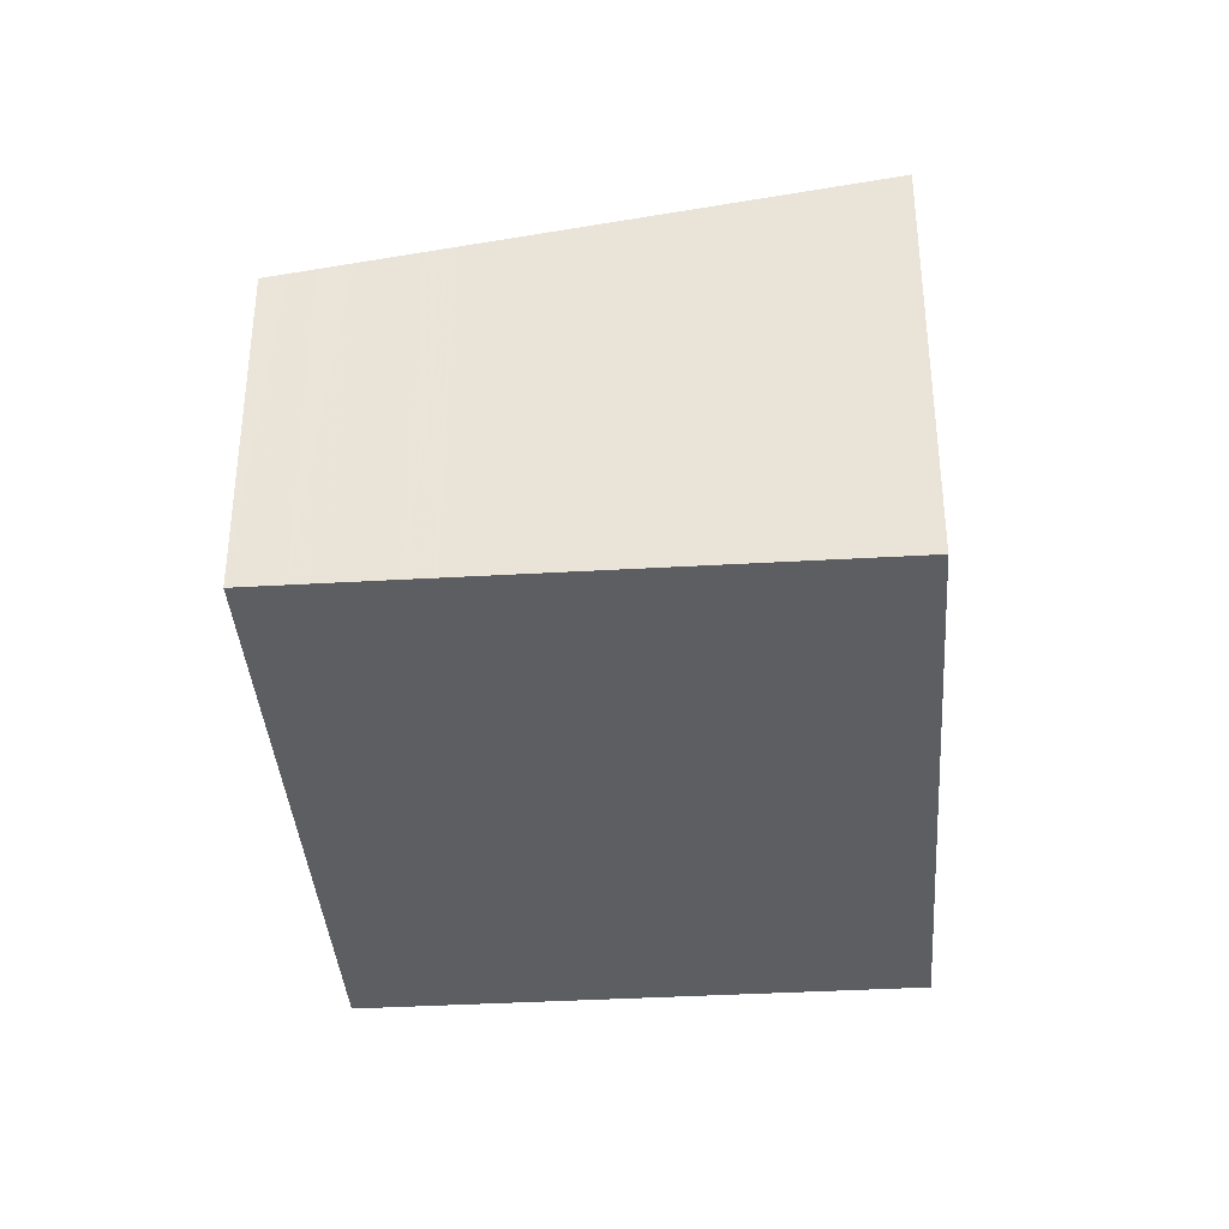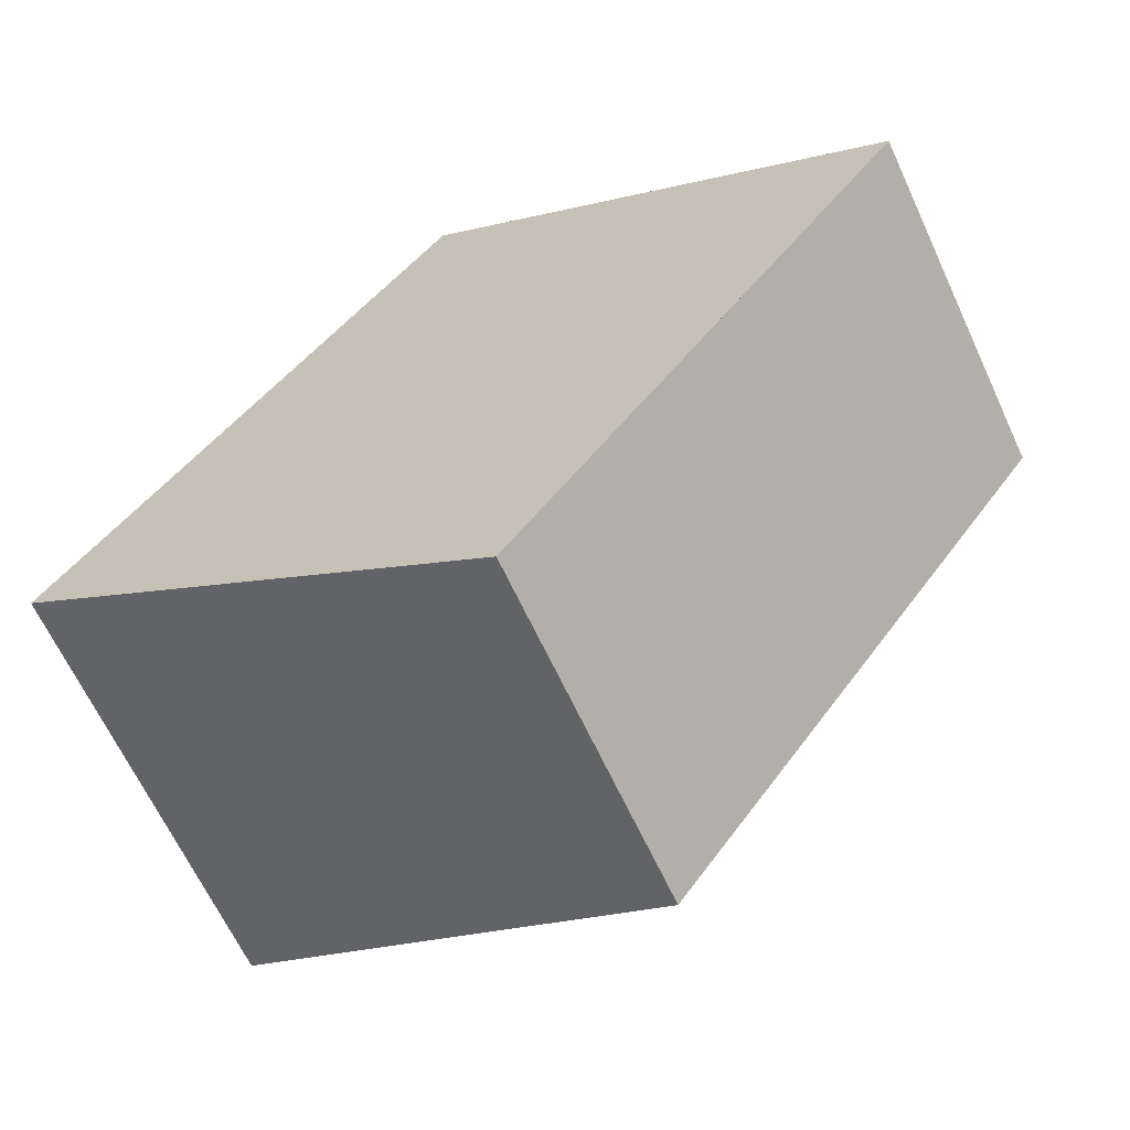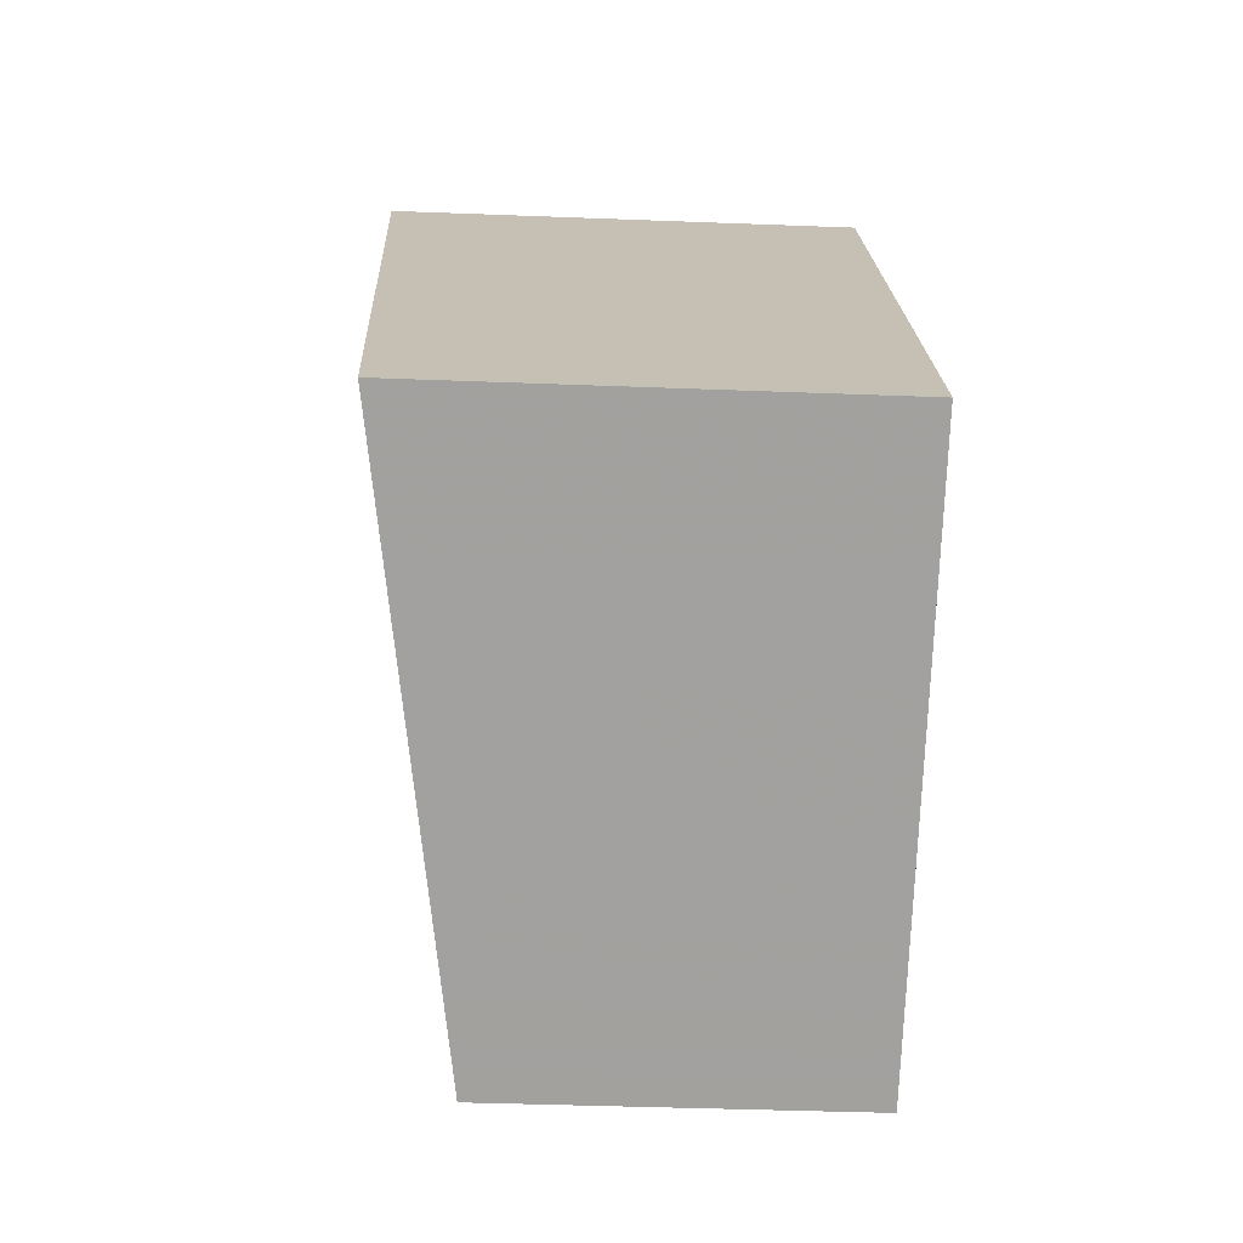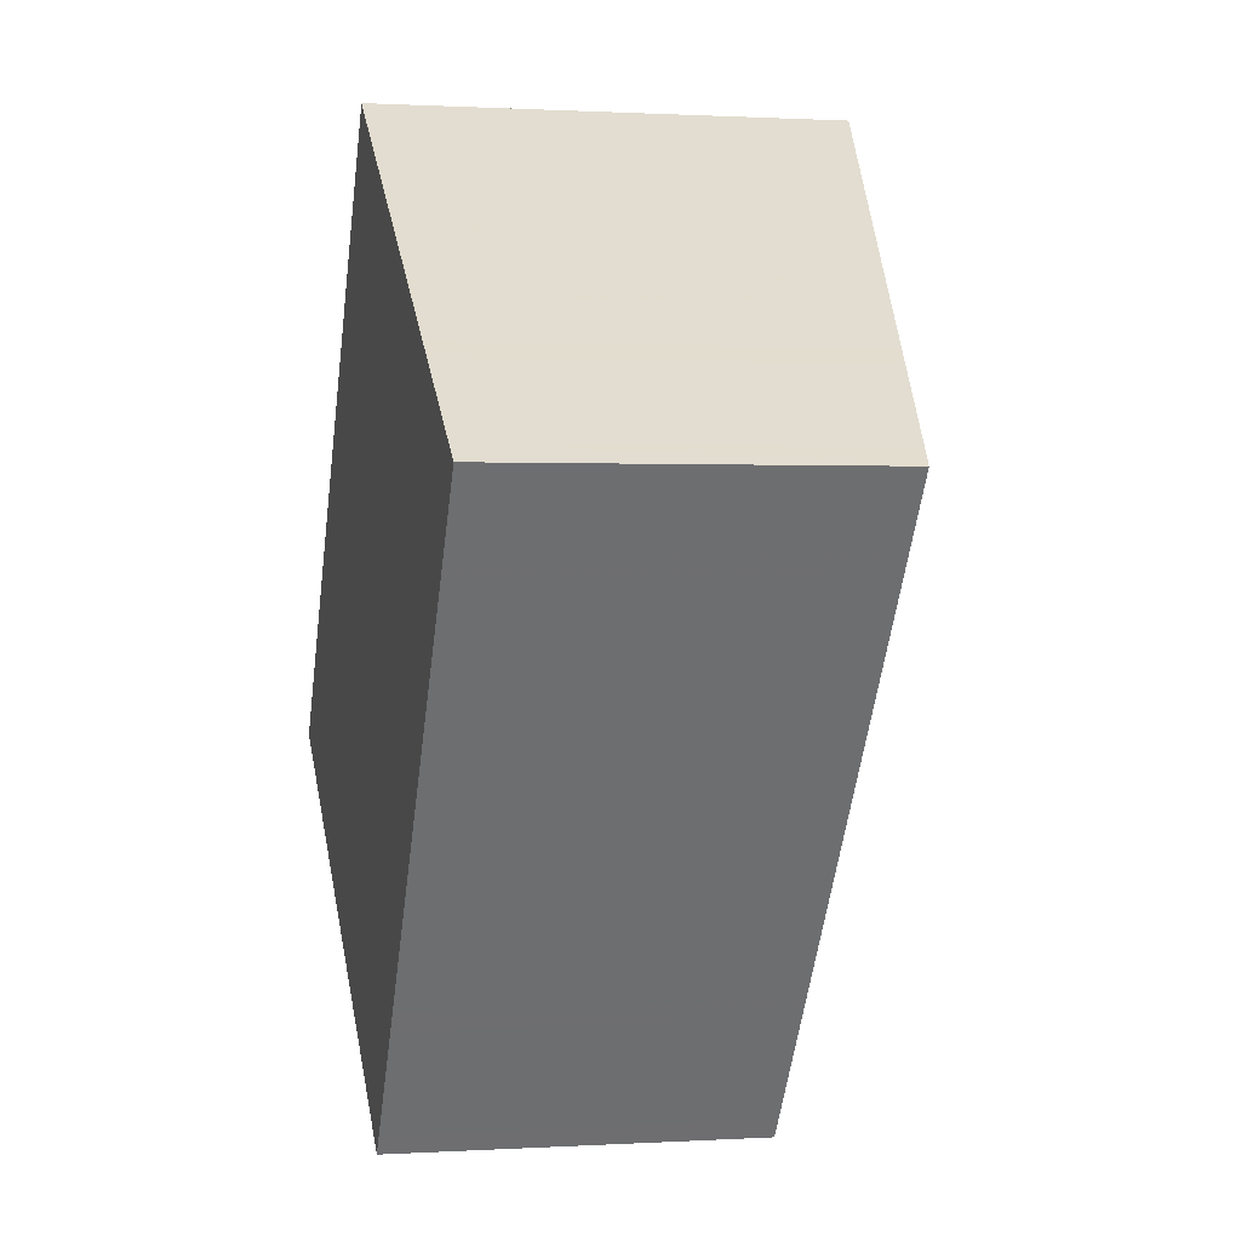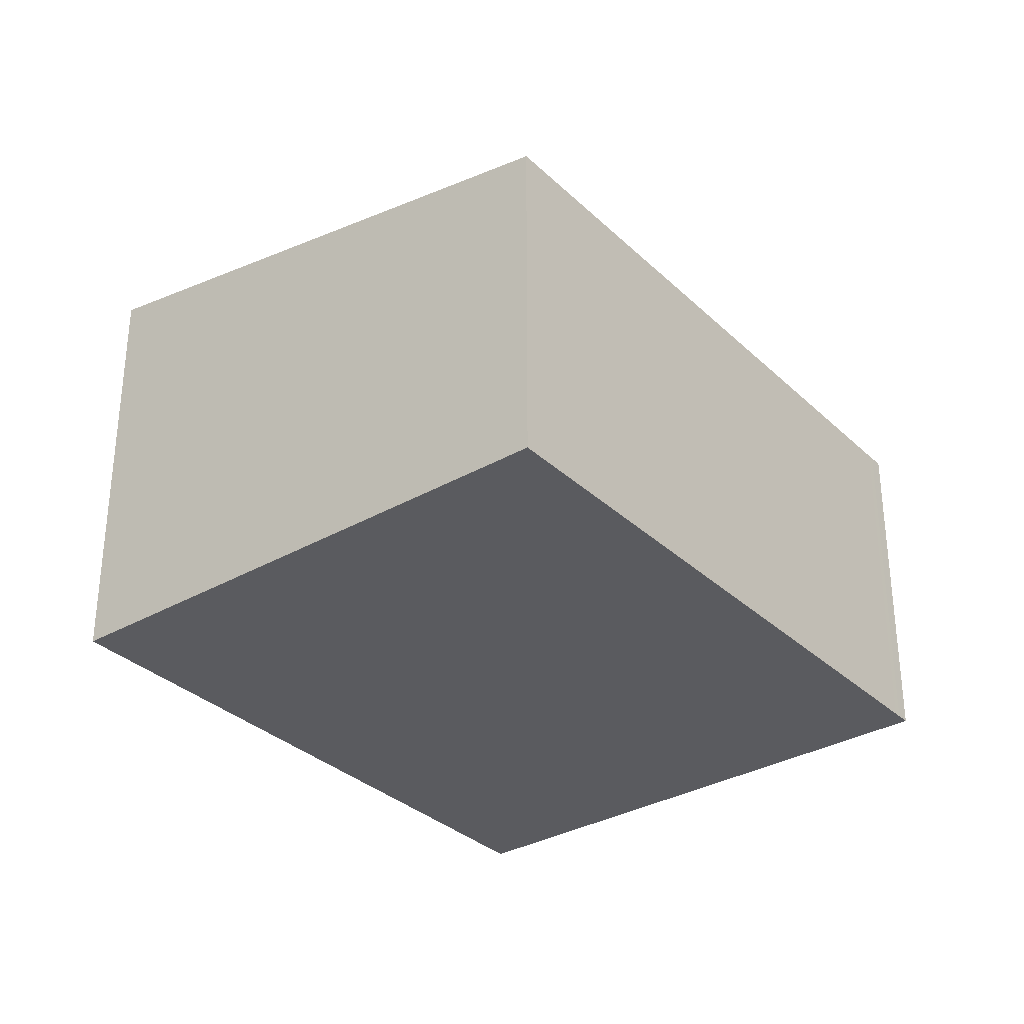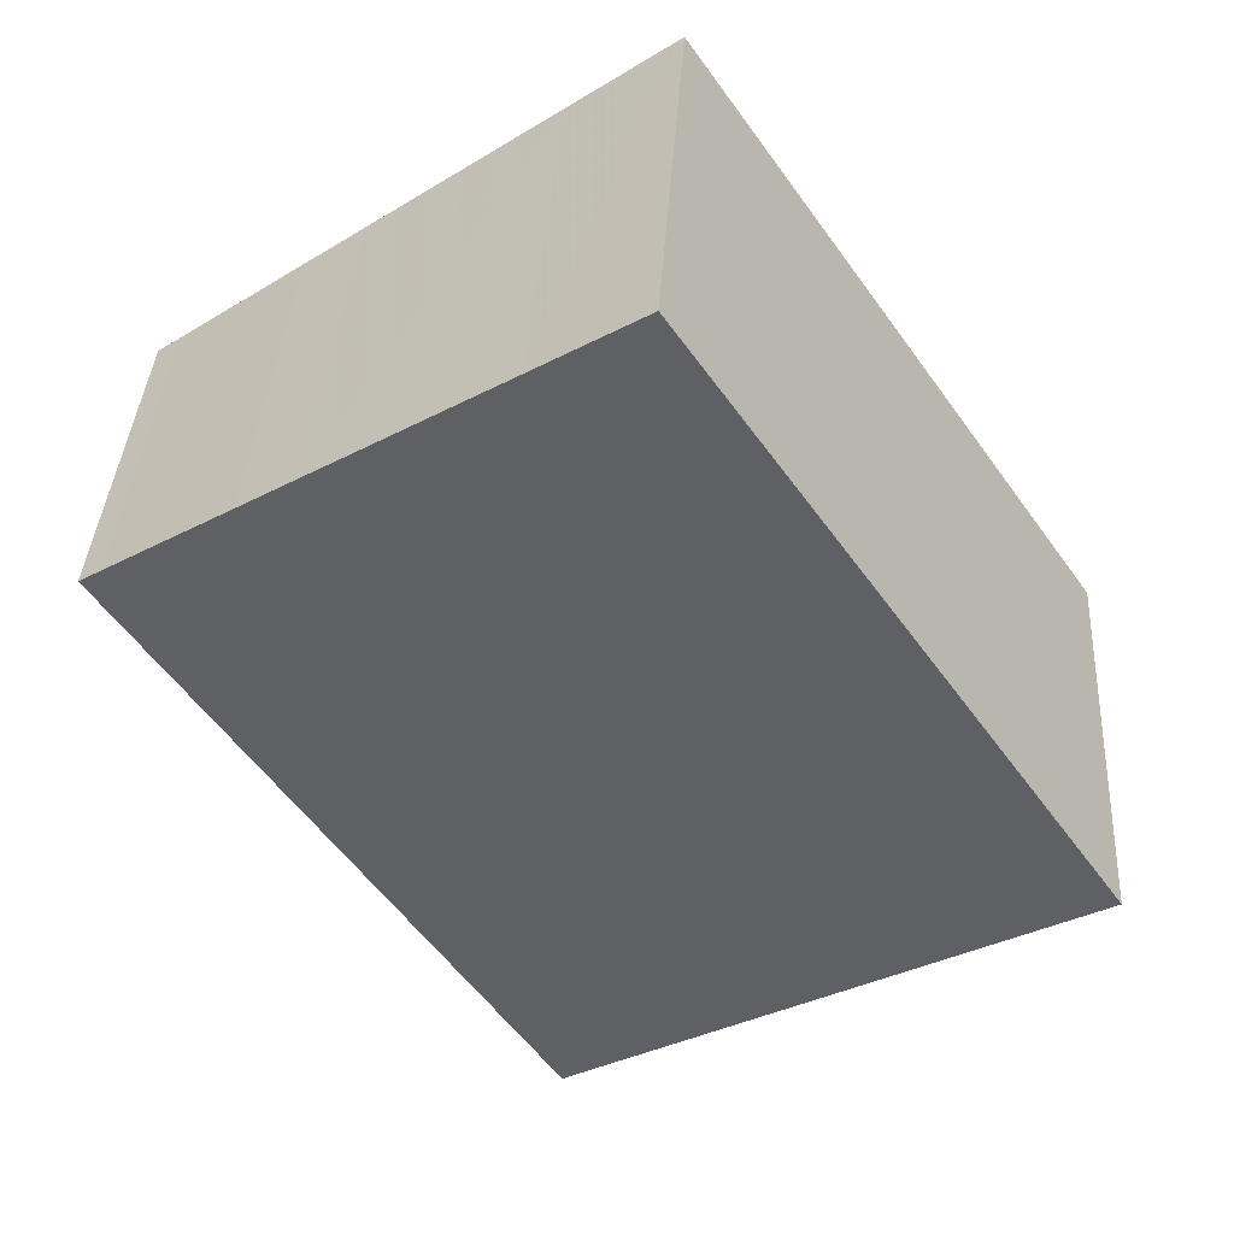
<metadata>
{"format":"obj","ext":"obj","renderer":"f3d","projection":"perspective","resolution":1024,"background":"white","views":[{"elev":-37.5,"azim":38.8,"up":"+Z"},{"elev":-64.8,"azim":-155.2,"up":"+Y"},{"elev":-37.5,"azim":87.1,"up":"+Y"},{"elev":0.8,"azim":-102.8,"up":"+Y"},{"elev":-32.8,"azim":-107.1,"up":"+Z"},{"elev":37.4,"azim":3.5,"up":"+Y"}]}
</metadata>
<code>
v -688.4 -1976 2.256
v -686.4 -1979 2.221
v -688.9 -1981 1.779
v -690.9 -1978 1.815
v -688.9 -1981 1.78
v -688.7 -1981 1.818
v -689.3 -1980 1.787
v -688.1 -1980 1.911
v -688.6 -1980 1.857
v -689.9 -1977 1.998
v -688.5 -1980 1.844
v -690.7 -1978 1.811
v -689.7 -1977 1.981
v -688.2 -1976 2.253
v -688.7 -1977 2.159
v -689 -1976 2.162
v -686.9 -1979 2.127
v -689.3 -1979 1.93
v -688.1 -1978 2.147
v -687.5 -1977 2.241
v -688.3 -1980 1.892
v -689 -1979 1.905
v -690 -1979 1.799
v -689.4 -1979 1.91
v -690 -1978 1.922
v -688.3 -1980 1.891
v -690.3 -1977 1.926
v -689.9 -1978 1.919
v -689.6 -1978 1.967
v -690.5 -1978 1.808
v -688.6 -1977 2.155
v -688 -1977 2.249
v -689.9 -1979 1.82
v -690.4 -1978 1.828
v -689.1 -1980 1.806
v -690.6 -1978 1.832
v -690.8 -1978 1.835
v -688.8 -1981 1.8
v -688.8 -1981 1.8
v -689.2 -1980 1.808
v -688.8 -1980 1.88
v -689.3 -1980 1.788
v -687.4 -1979 2.135
v -686.9 -1978 2.229
v -688.7 -1980 1.899
v -688.5 -1980 1.844
v -688.3 -1980 1.891
v -688.9 -1981 1.78
v -688.8 -1981 1.8
v -688.7 -1981 1.811
v -688.2 -1980 1.909
v -687 -1979 2.127
v -686.4 -1979 2.221
v -689.3 -1979 1.929
v -689.8 -1978 1.938
v -689.9 -1978 1.941
v -688.6 -1979 1.918
v -689.3 -1979 1.929
v -688.2 -1980 1.91
v -688.2 -1980 1.91
v -688.2 -1980 1.91
v -690.2 -1977 1.945
v -689.9 -1978 1.94
v -689.7 -1978 1.975
v -690.5 -1978 1.83
v -690 -1978 1.921
v -688.7 -1977 2.157
v -688.1 -1976 2.251
v -690.6 -1978 1.81
v -688.7 -1980 1.852
v -688.6 -1980 1.859
v -689.1 -1980 1.783
v -689 -1980 1.803
v -687.1 -1979 2.13
v -686.6 -1979 2.224
v -688.3 -1980 1.913
v -688.5 -1980 1.894
v -688.9 -1981 1.78
v -688.8 -1980 1.801
v -688.6 -1980 1.849
v -688.3 -1980 1.892
v -688.3 -1980 1.892
v -687 -1979 2.128
v -686.5 -1979 2.222
v -688.2 -1980 1.911
v -688.2 -1976 2.253
v -688.4 -1976 2.256
v -688.4 -1976 0
v -688.2 -1976 0
v -686.9 -1979 2.127
v -686.4 -1979 2.221
v -686.4 -1979 0
v -686.9 -1979 0
v -688.9 -1981 1.78
v -688.9 -1981 1.779
v -688.9 -1981 -2.22e-16
v -688.9 -1981 2.22e-16
v -690.8 -1978 1.835
v -690.9 -1978 1.815
v -690.9 -1978 0
v -690.8 -1978 0
v -688.9 -1981 1.78
v -688.9 -1981 1.78
v -688.9 -1981 0
v -688.9 -1981 0
v -688.8 -1981 1.8
v -688.7 -1981 1.818
v -688.7 -1981 0
v -688.8 -1981 0
v -689.3 -1980 1.788
v -689.3 -1980 1.787
v -689.3 -1980 2.22e-16
v -689.3 -1980 0
v -688.2 -1980 1.91
v -688.1 -1980 1.911
v -688.1 -1980 0
v -688.2 -1980 -2.22e-16
v -689 -1976 2.162
v -689.9 -1977 1.998
v -689.9 -1977 0
v -689 -1976 0
v -688.7 -1981 1.818
v -688.5 -1980 1.844
v -688.5 -1980 0
v -688.7 -1981 0
v -690.9 -1978 1.815
v -690.7 -1978 1.811
v -690.7 -1978 2.22e-16
v -690.9 -1978 0
v -688.1 -1976 2.251
v -688.2 -1976 2.253
v -688.2 -1976 0
v -688.1 -1976 0
v -688.4 -1976 2.256
v -689 -1976 2.162
v -689 -1976 0
v -688.4 -1976 0
v -688.1 -1980 1.911
v -686.9 -1979 2.127
v -686.9 -1979 0
v -688.1 -1980 0
v -686.9 -1978 2.229
v -687.5 -1977 2.241
v -687.5 -1977 0
v -686.9 -1978 0
v -690.5 -1978 1.808
v -690 -1979 1.799
v -690 -1979 0
v -690.5 -1978 -2.22e-16
v -688.5 -1980 1.844
v -688.3 -1980 1.891
v -688.3 -1980 2.22e-16
v -688.5 -1980 0
v -690.2 -1977 1.945
v -690.3 -1977 1.926
v -690.3 -1977 -2.22e-16
v -690.2 -1977 -2.22e-16
v -690.6 -1978 1.81
v -690.5 -1978 1.808
v -690.5 -1978 -2.22e-16
v -690.6 -1978 2.22e-16
v -687.5 -1977 2.241
v -688 -1977 2.249
v -688 -1977 0
v -687.5 -1977 0
v -690.3 -1977 1.926
v -690.8 -1978 1.835
v -690.8 -1978 0
v -690.3 -1977 -2.22e-16
v -688.9 -1981 1.779
v -688.8 -1981 1.8
v -688.8 -1981 0
v -688.9 -1981 -2.22e-16
v -690 -1979 1.799
v -689.3 -1980 1.788
v -689.3 -1980 0
v -690 -1979 0
v -686.6 -1979 2.224
v -686.9 -1978 2.229
v -686.9 -1978 0
v -686.6 -1979 0
v -688.9 -1981 1.78
v -688.9 -1981 1.78
v -688.9 -1981 2.22e-16
v -688.9 -1981 0
v -686.4 -1979 2.221
v -686.4 -1979 2.221
v -686.4 -1979 0
v -686.4 -1979 0
v -688.3 -1980 1.891
v -688.2 -1980 1.91
v -688.2 -1980 -2.22e-16
v -688.3 -1980 2.22e-16
v -689.9 -1977 1.998
v -690.2 -1977 1.945
v -690.2 -1977 -2.22e-16
v -689.9 -1977 0
v -688 -1977 2.249
v -688.1 -1976 2.251
v -688.1 -1976 0
v -688 -1977 0
v -690.7 -1978 1.811
v -690.6 -1978 1.81
v -690.6 -1978 2.22e-16
v -690.7 -1978 2.22e-16
v -689.3 -1980 1.787
v -689.1 -1980 1.783
v -689.1 -1980 2.22e-16
v -689.3 -1980 2.22e-16
v -686.5 -1979 2.222
v -686.6 -1979 2.224
v -686.6 -1979 0
v -686.5 -1979 0
v -689.1 -1980 1.783
v -688.9 -1981 1.78
v -688.9 -1981 0
v -689.1 -1980 2.22e-16
v -686.4 -1979 2.221
v -686.5 -1979 2.222
v -686.5 -1979 0
v -686.4 -1979 0
v -688.4 -1976 0
v -686.4 -1979 0
v -688.9 -1981 0
v -690.9 -1978 0
f 50 6 38 49
f 61 8 60
f 53 2 17 52
f 54 18 58
f 46 11 6 50
f 62 10 13 56
f 16 1 14 15
f 15 13 10 16
f 59 52 17 8 61
f 31 19 18 29
f 32 20 19 31
f 77 21 9 71
f 55 29 18 54
f 34 28 24 33
f 47 26 11 46
f 71 9 70
f 37 27 25 36
f 64 29 55 63
f 66 28 34 65
f 67 31 29 64
f 68 32 31 67
f 33 23 30 34
f 40 35 7 42
f 36 12 4 37
f 65 34 30 69
f 49 38 3 48
f 79 39 5 78
f 40 33 24 22 41
f 42 23 33 40
f 43 19 20 44
f 58 18 19 43 57
f 41 22 45
f 81 47 46 80
f 48 5 39 49
f 49 39 50
f 82 51 47 81
f 84 53 52 83
f 80 46 50 39 79
f 83 52 59 85
f 54 24 28 55
f 63 55 28 66
f 57 45 22 58
f 85 59 51 82
f 60 26 47 51 61
f 58 22 24 54
f 56 25 27 62
f 61 51 59
f 63 56 13 64
f 65 36 25 66
f 64 13 15 67
f 67 15 14 68
f 69 12 36 65
f 66 25 56 63
f 70 35 40 41 71
f 72 7 35 73
f 74 43 44 75
f 73 35 70
f 76 57 43 74
f 77 45 57 76
f 71 41 45 77
f 78 72 73 79
f 80 9 21 81
f 81 21 82
f 83 74 75 84
f 79 73 70 9 80
f 85 76 74 83
f 82 21 77 76 85
f 87 88 89 86
f 91 92 93 90
f 95 96 97 94
f 99 100 101 98
f 103 104 105 102
f 107 108 109 106
f 111 112 113 110
f 115 116 117 114
f 119 120 121 118
f 123 124 125 122
f 127 128 129 126
f 131 132 133 130
f 135 136 137 134
f 139 140 141 138
f 143 144 145 142
f 147 148 149 146
f 151 152 153 150
f 155 156 157 154
f 159 160 161 158
f 163 164 165 162
f 167 168 169 166
f 171 172 173 170
f 175 176 177 174
f 179 180 181 178
f 183 184 185 182
f 187 188 189 186
f 191 192 193 190
f 195 196 197 194
f 199 200 201 198
f 203 204 205 202
f 207 208 209 206
f 211 212 213 210
f 215 216 217 214
f 219 220 221 218
f 223 224 225 222

</code>
